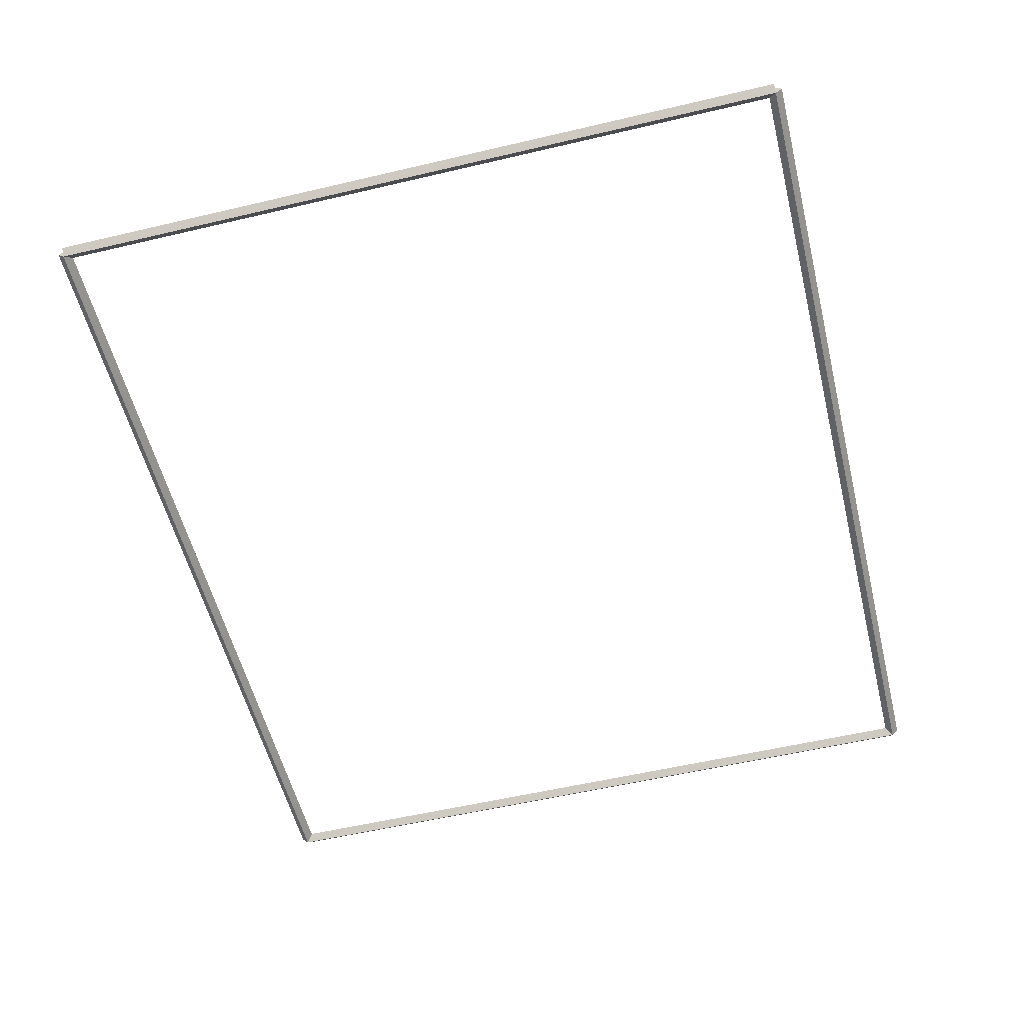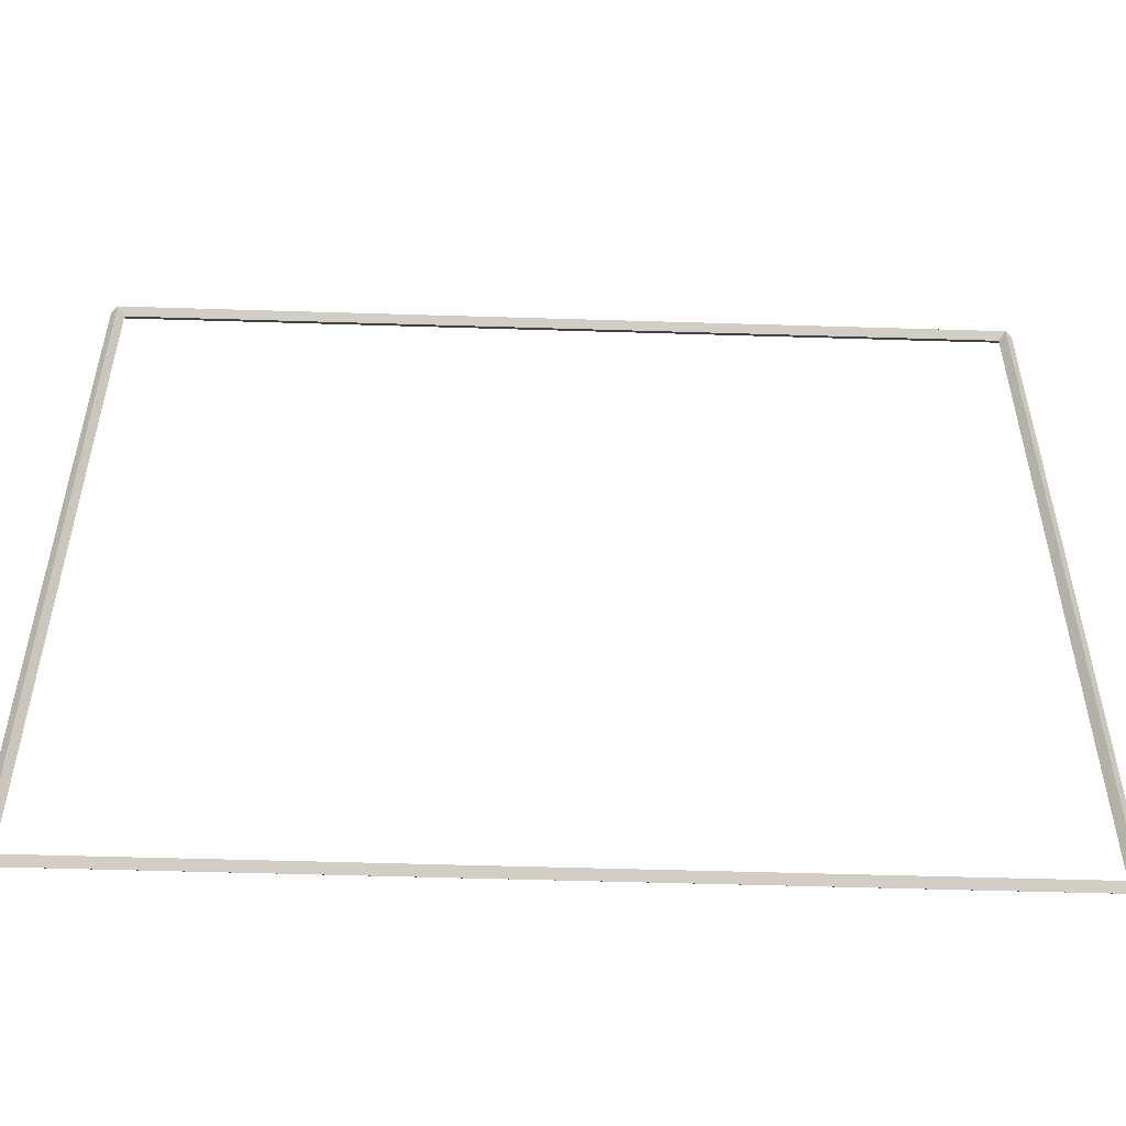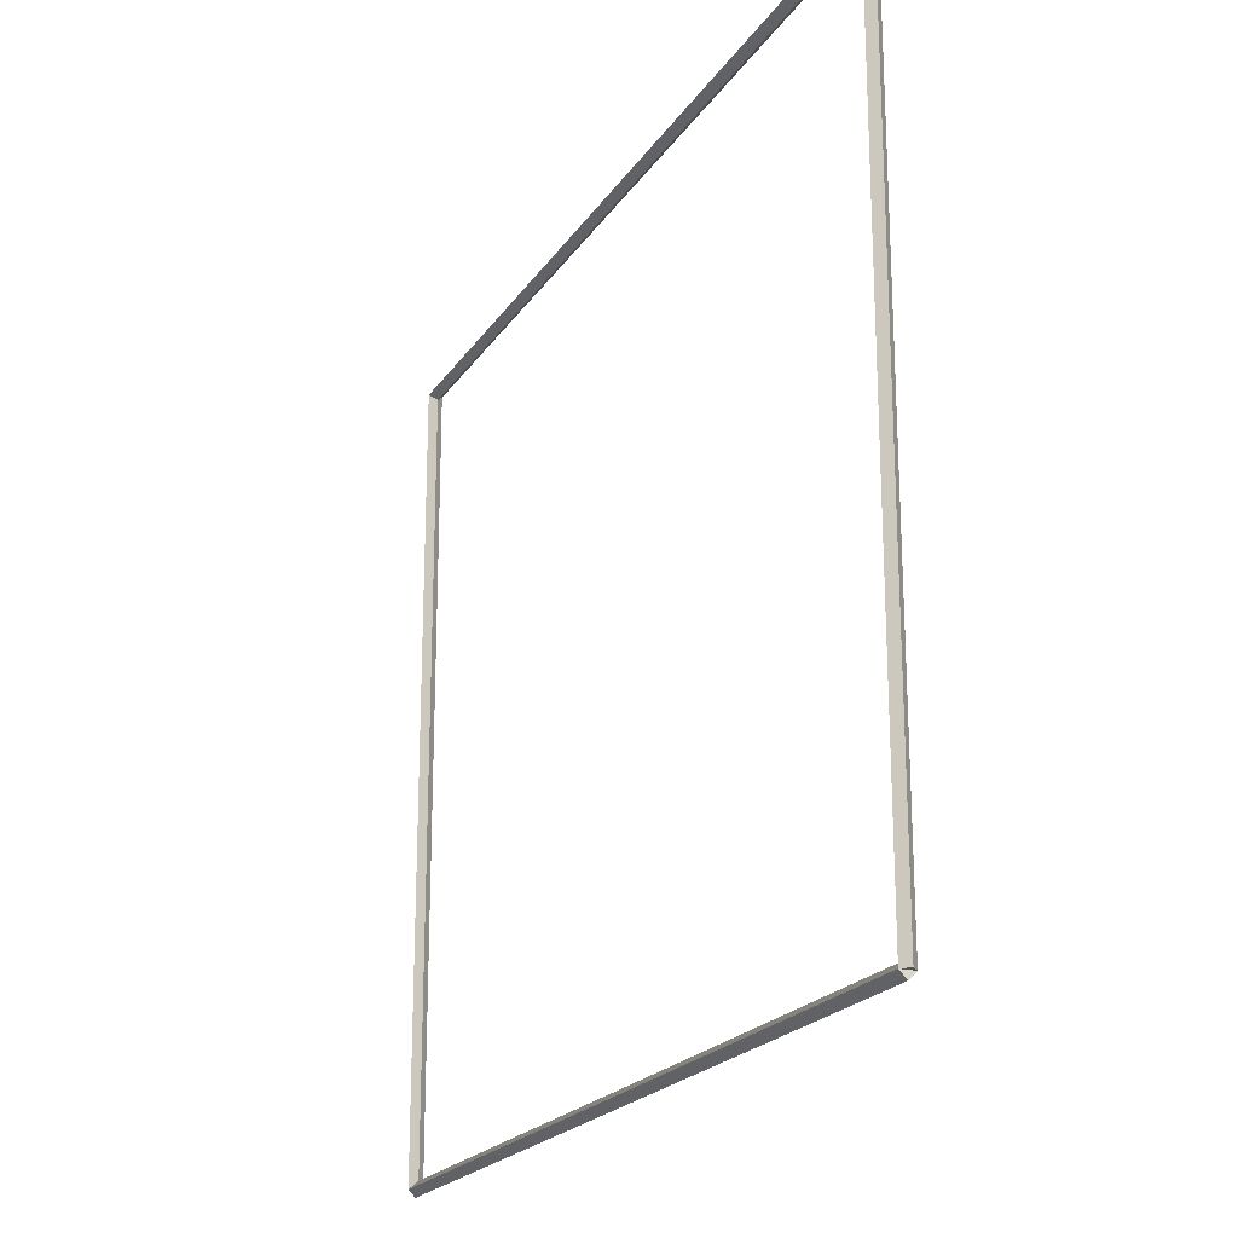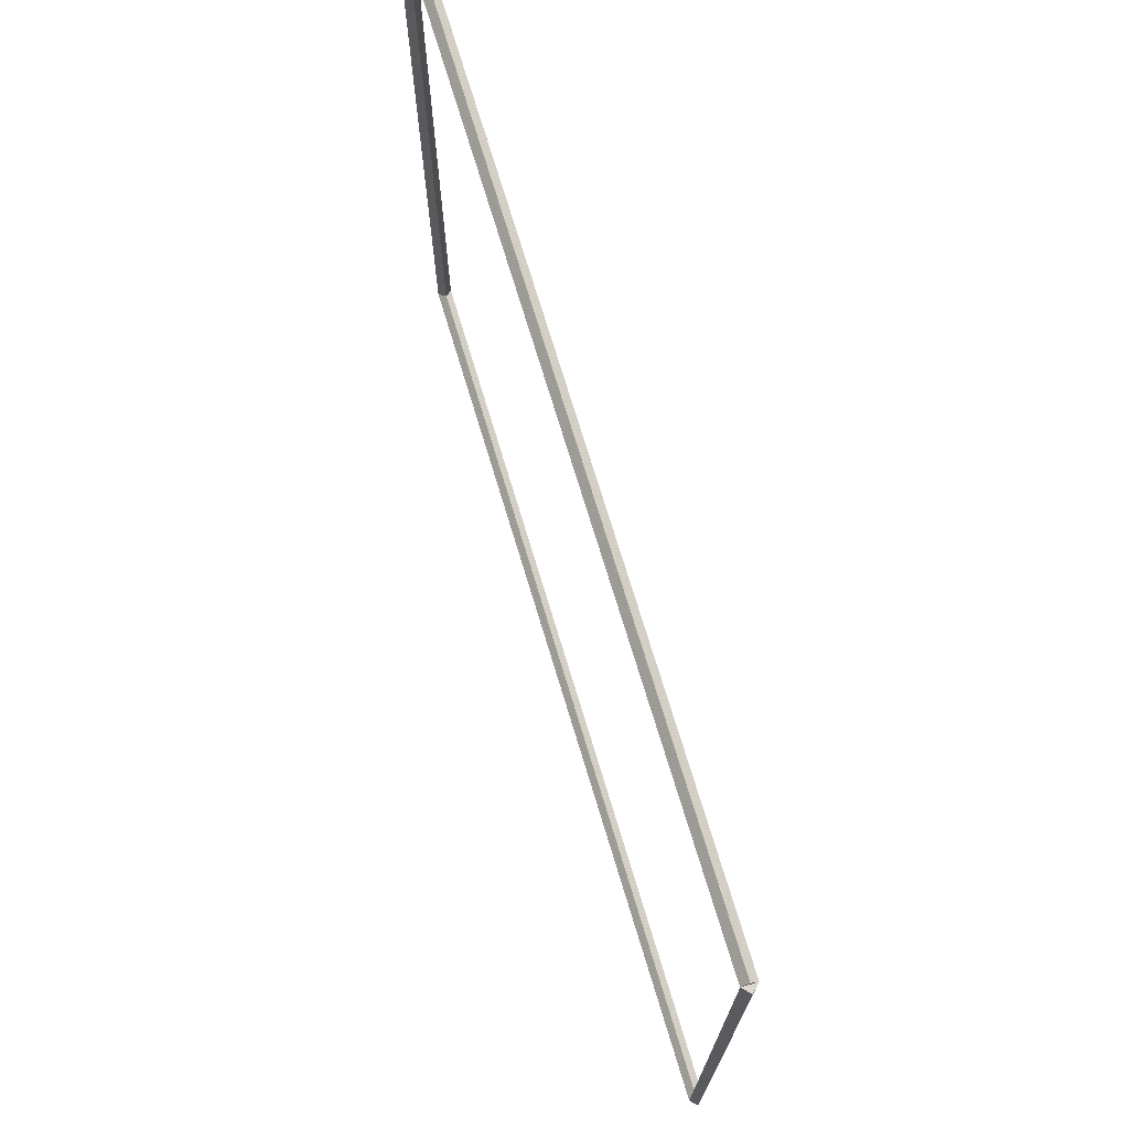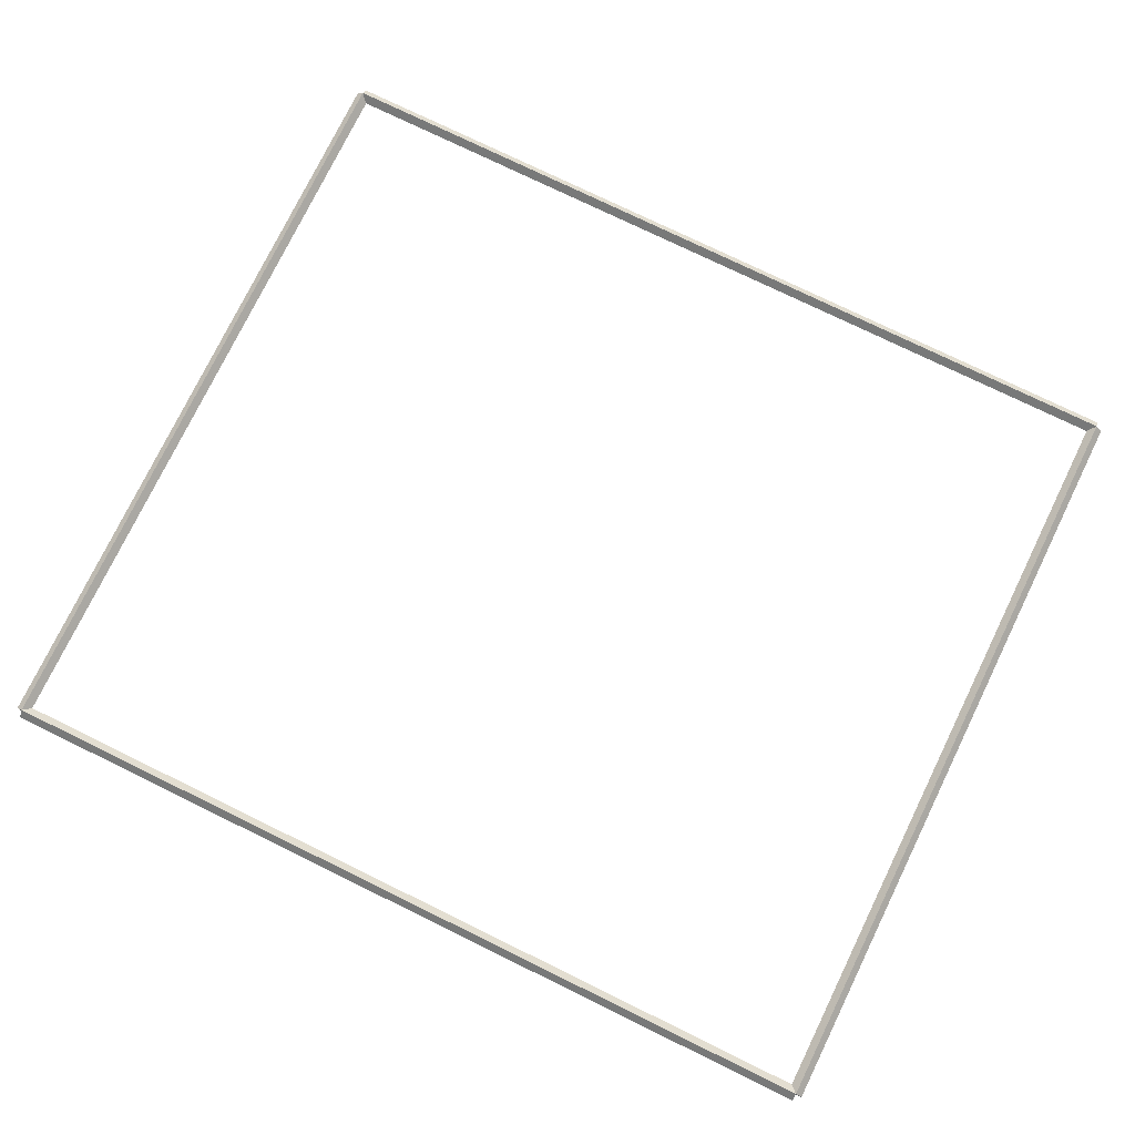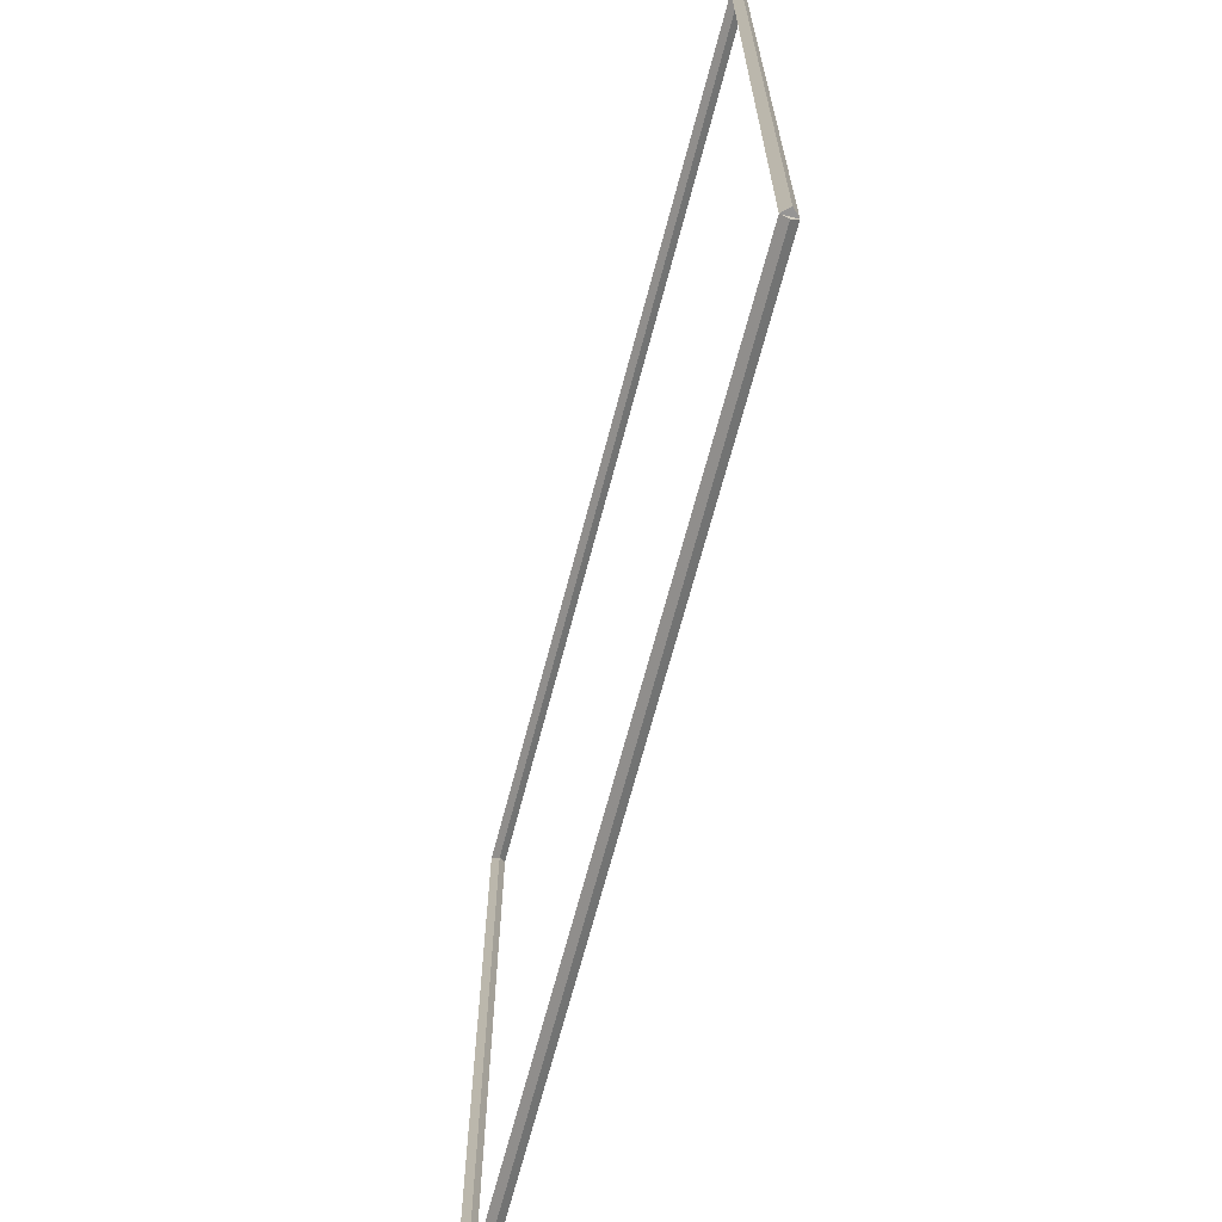
<metadata>
{"format":"obj","ext":"obj","renderer":"f3d","projection":"perspective","resolution":1024,"background":"white","views":[{"elev":-55.8,"azim":103.9,"up":"+Y"},{"elev":-52.1,"azim":178.1,"up":"+Z"},{"elev":-20.8,"azim":-114.0,"up":"+Z"},{"elev":72.8,"azim":73.2,"up":"+Z"},{"elev":76.5,"azim":-154.0,"up":"+Y"},{"elev":-67.6,"azim":75.3,"up":"+Z"}]}
</metadata>
<code>
g layer_boundary_0_8_8
v 12.8 48.4 11.11
v 12.7 48.5 11.11
v 12.6 48.4 11.11
v 12.7 48.3 11.11
v 12.8 48.4 0
v 12.7 48.5 0
v 12.6 48.4 0
v 12.7 48.3 0
f 1 2 3 4
f 6 2 1 5
f 5 1 4 8
f 6 5 8 7
f 8 4 3 7
f 7 3 2 6
g layer_boundary_0_8_8
v 0 48.5 11.11
v 0 48.4 11.01
v 0 48.3 11.11
v 0 48.4 11.21
v 12.7 48.5 11.11
v 12.7 48.4 11.01
v 12.7 48.3 11.11
v 12.7 48.4 11.21
f 9 10 11 12
f 14 10 9 13
f 13 9 12 16
f 14 13 16 15
f 16 12 11 15
f 15 11 10 14
g layer_boundary_0_8_8
v 0.1 48.4 0
v -1.034e-14 48.3 0
v -0.1 48.4 0
v 3.107e-14 48.5 0
v 0.1 48.4 11.11
v -1.034e-14 48.3 11.11
v -0.1 48.4 11.11
v 3.107e-14 48.5 11.11
f 17 18 19 20
f 22 18 17 21
f 21 17 20 24
f 22 21 24 23
f 24 20 19 23
f 23 19 18 22
g layer_boundary_0_8_8
v 12.7 48.5 -2.616e-21
v 12.7 48.4 0.1
v 12.7 48.3 -2.068e-14
v 12.7 48.4 -0.1
v 0 48.5 -2.616e-21
v 0 48.4 0.1
v 0 48.3 -2.068e-14
v 0 48.4 -0.1
f 25 26 27 28
f 30 26 25 29
f 29 25 28 32
f 30 29 32 31
f 32 28 27 31
f 31 27 26 30

</code>
